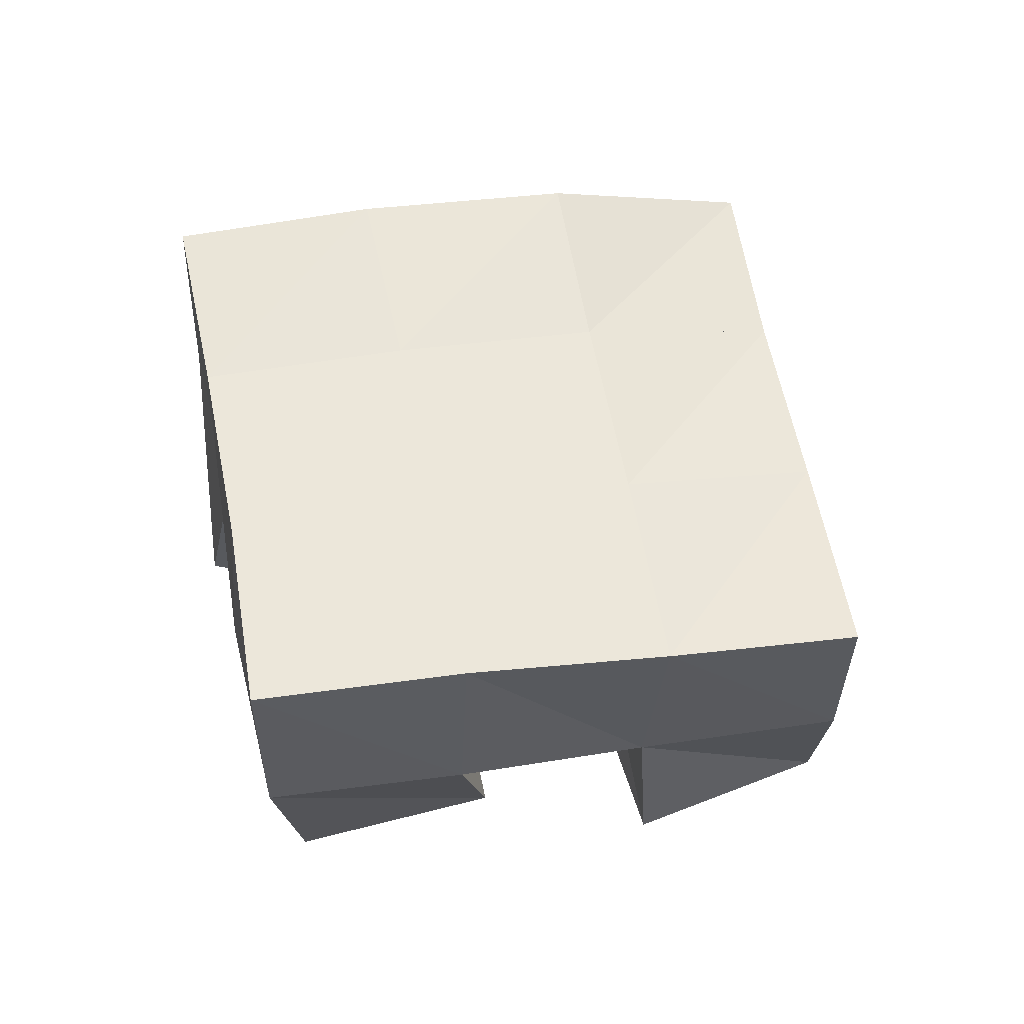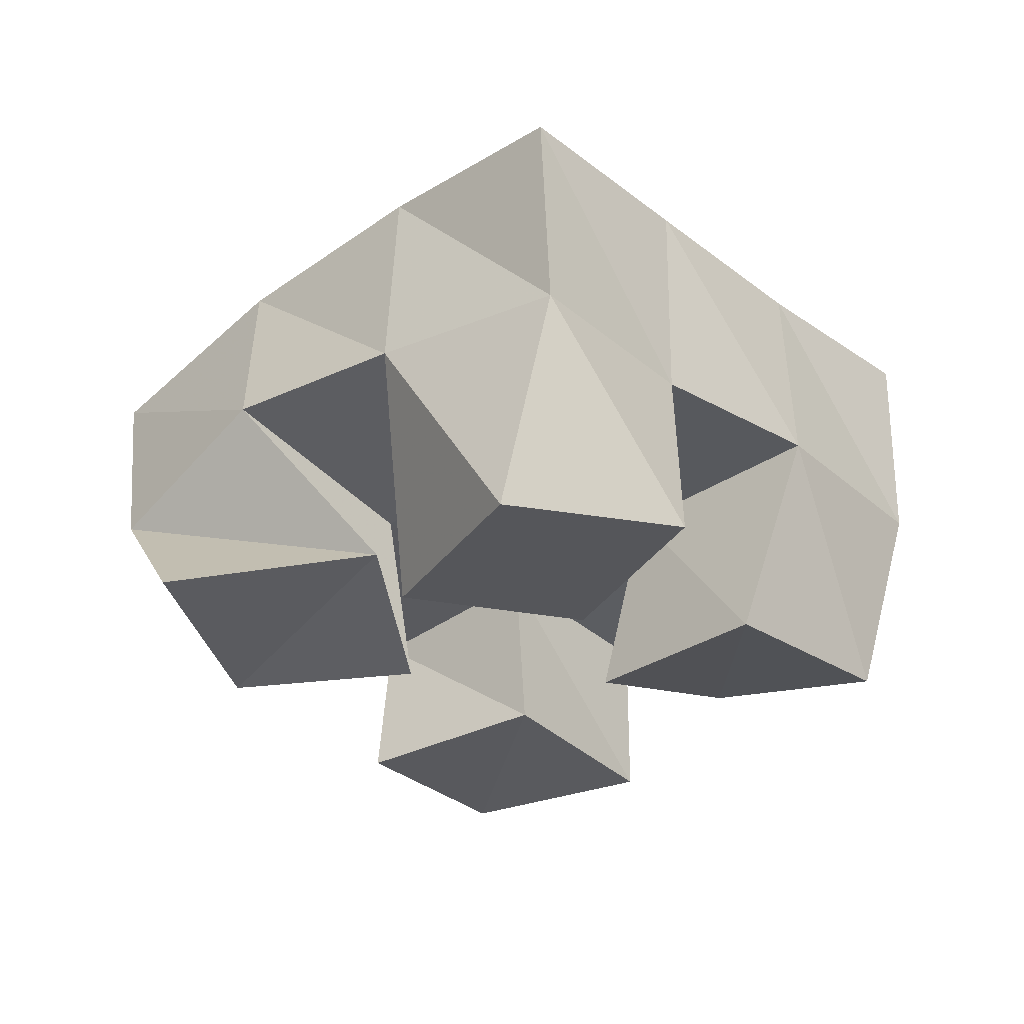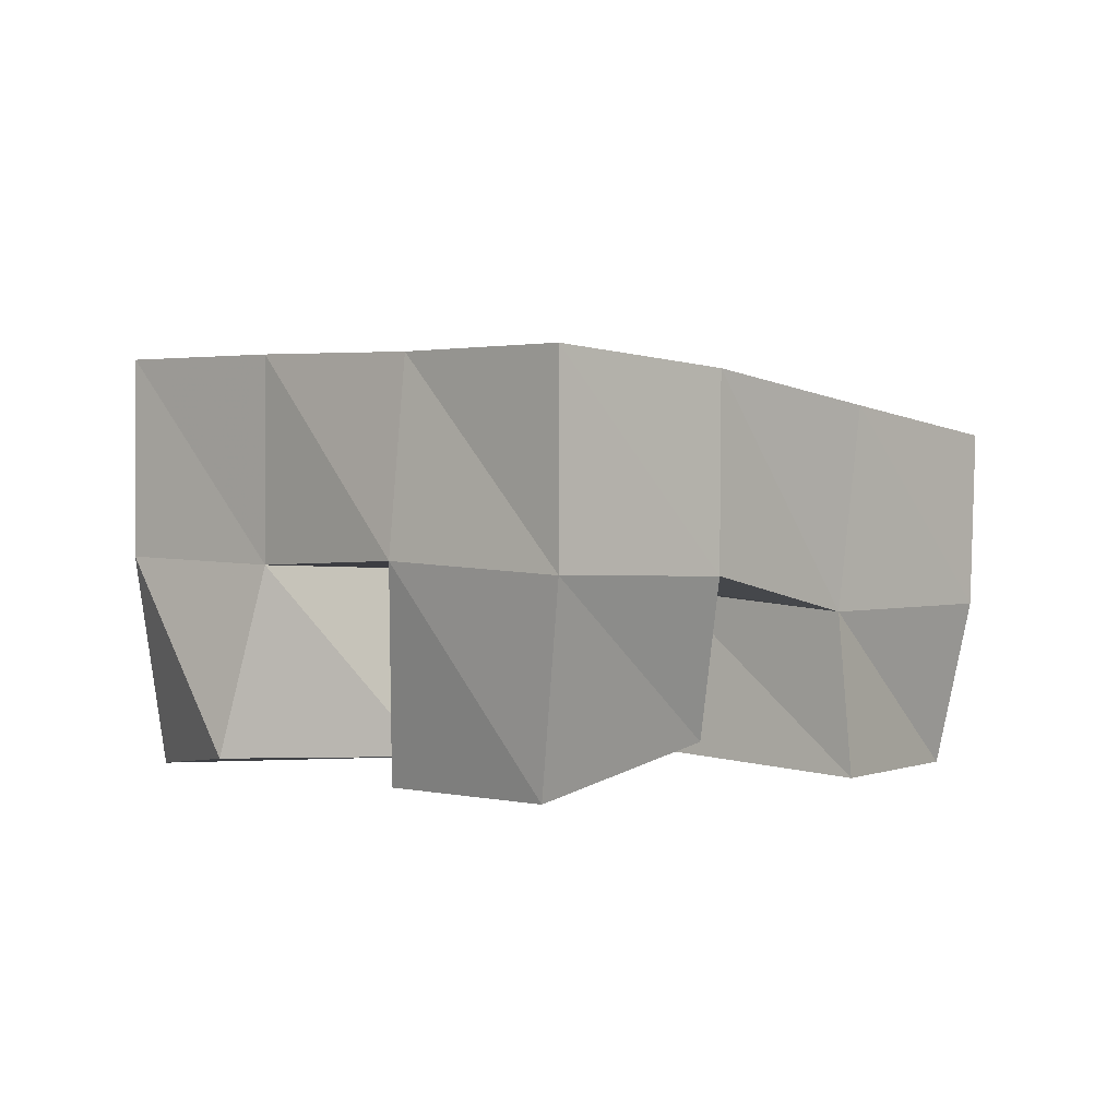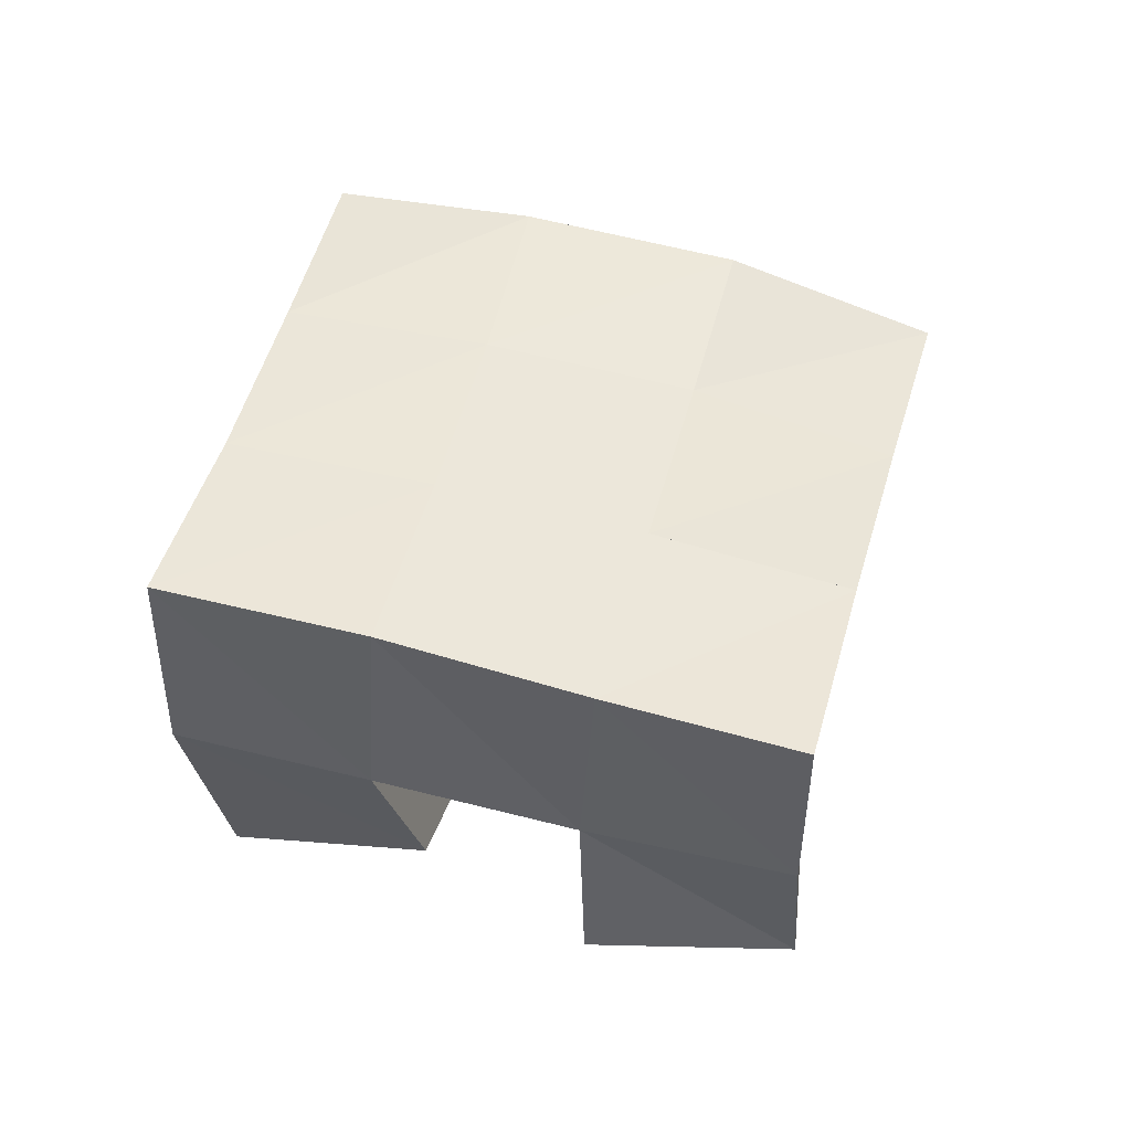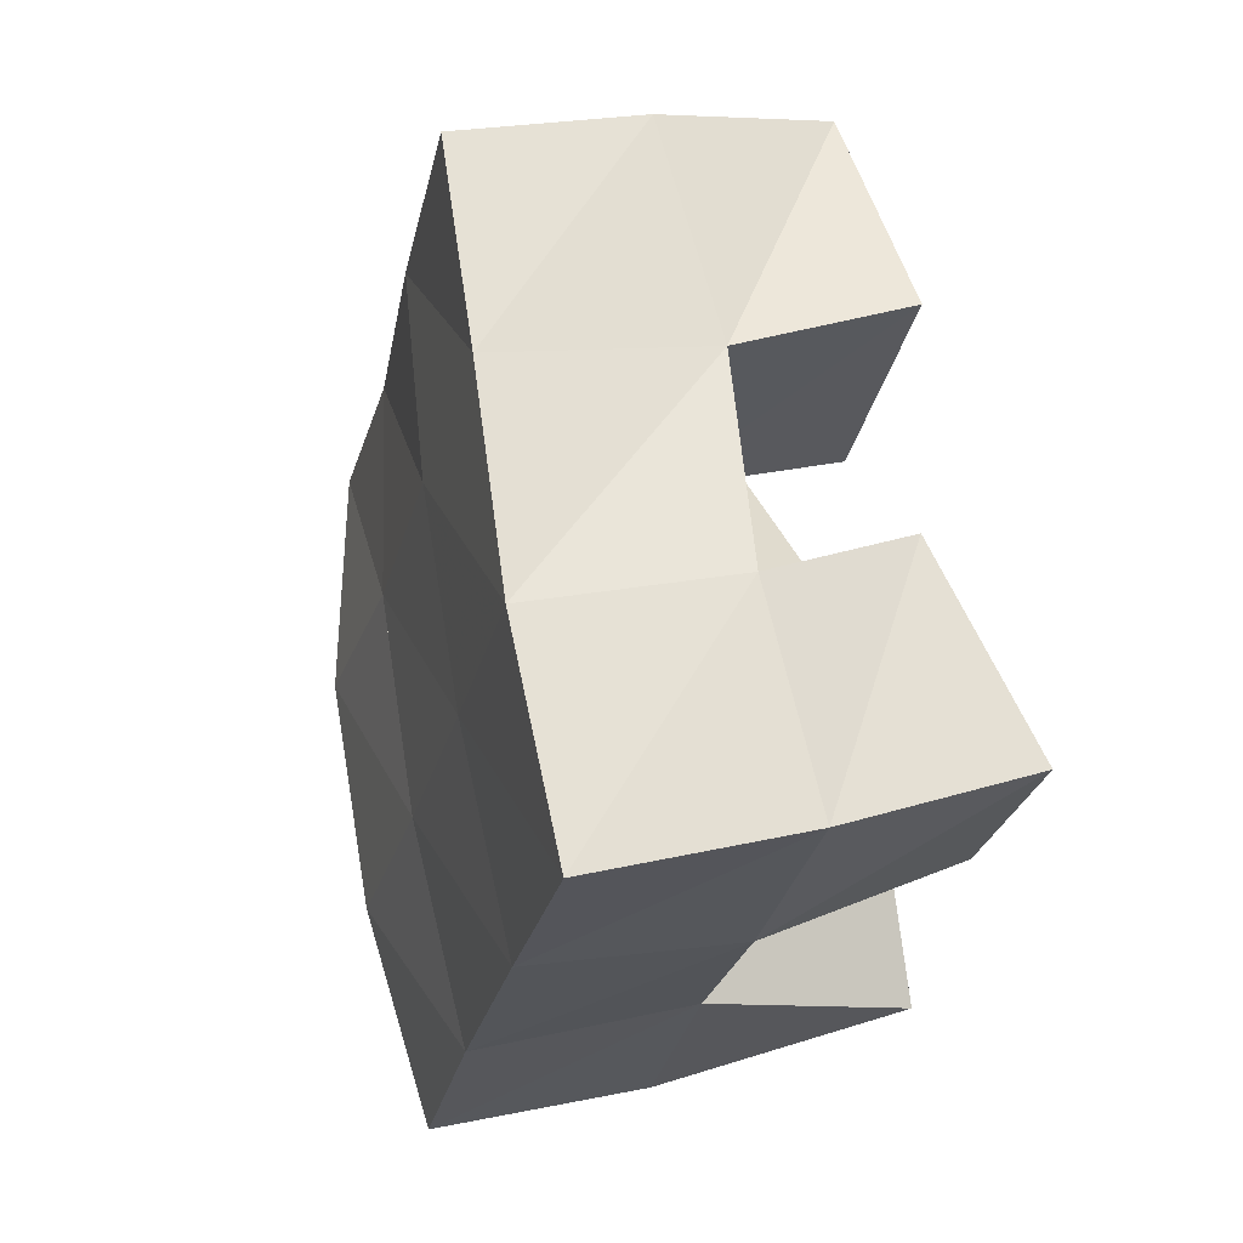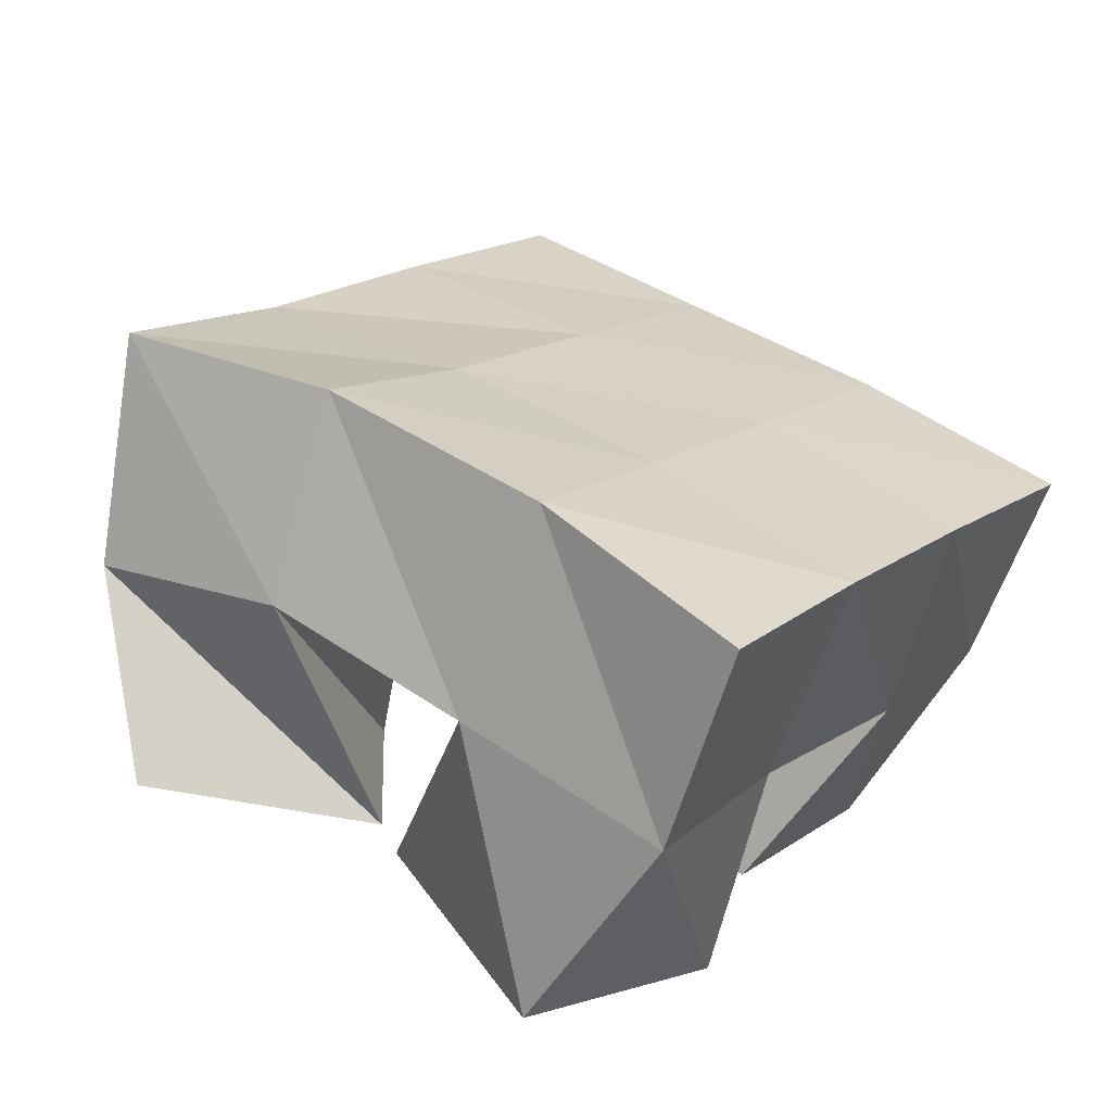
<metadata>
{"format":"obj","ext":"obj","renderer":"f3d","projection":"perspective","resolution":1024,"background":"white","views":[{"elev":54.3,"azim":-46.9,"up":"+Y"},{"elev":-28.3,"azim":-172.9,"up":"+Y"},{"elev":0.4,"azim":-82.0,"up":"+Y"},{"elev":44.0,"azim":-22.5,"up":"+Y"},{"elev":29.3,"azim":-108.5,"up":"+Z"},{"elev":-59.4,"azim":161.9,"up":"+Z"}]}
</metadata>
<code>
v 0.689 0.1047 0.05532
v 0.7084 0.1369 0.08603
v 0.6829 0.1 0.1103
v 0.6778 0.1327 0.1297
v 0.6359 0.1098 0.05689
v 0.6726 0.1553 0.05887
v 0.6354 0.1 0.1068
v 0.6416 0.144 0.1047
v 0.5851 0.1 0.1188
v 0.5744 0.1493 0.1211
v 0.556 0.1106 0.1575
v 0.542 0.1489 0.163
v 0.5469 0.1 0.08722
v 0.5307 0.1523 0.08995
v 0.5161 0.1 0.1266
v 0.5034 0.1495 0.1321
v 0.63 0.1 0.06141
v 0.6314 0.1547 0.03599
v 0.588 0.1035 0.08726
v 0.6041 0.1501 0.07926
v 0.6 0.1 0.01697
v 0.5877 0.1529 0.01282
v 0.5596 0.105 0.04272
v 0.5617 0.1511 0.05328
v 0.6552 0.1 0.1678
v 0.6531 0.1382 0.1732
v 0.6307 0.1 0.2124
v 0.6243 0.1409 0.2207
v 0.6099 0.1036 0.1463
v 0.6121 0.1443 0.1454
v 0.584 0.1 0.1914
v 0.5839 0.1398 0.1884
v 0.7166 0.1841 0.1038
v 0.6871 0.1819 0.1406
v 0.6742 0.1993 0.07445
v 0.646 0.1939 0.1119
v 0.6302 0.2044 0.04334
v 0.6032 0.1998 0.08296
v 0.5898 0.2024 0.01239
v 0.5615 0.2011 0.05341
v 0.6562 0.1837 0.1805
v 0.616 0.1918 0.1525
v 0.5744 0.197 0.1234
v 0.5332 0.1992 0.09312
v 0.6244 0.1836 0.2219
v 0.5852 0.1892 0.1935
v 0.5447 0.1956 0.1631
v 0.5032 0.1983 0.1321
f 1 2 4
f 3 1 4
f 2 6 8
f 4 2 8
f 6 5 7
f 8 6 7
f 5 1 3
f 7 5 3
f 8 7 3
f 4 8 3
f 2 1 5
f 6 2 5
f 9 10 12
f 11 9 12
f 10 14 16
f 12 10 16
f 14 13 15
f 16 14 15
f 13 9 11
f 15 13 11
f 16 15 11
f 12 16 11
f 10 9 13
f 14 10 13
f 17 18 20
f 19 17 20
f 18 22 24
f 20 18 24
f 22 21 23
f 24 22 23
f 21 17 19
f 23 21 19
f 24 23 19
f 20 24 19
f 18 17 21
f 22 18 21
f 25 26 28
f 27 25 28
f 26 30 32
f 28 26 32
f 30 29 31
f 32 30 31
f 29 25 27
f 31 29 27
f 32 31 27
f 28 32 27
f 26 25 29
f 30 26 29
f 2 33 34
f 4 2 34
f 33 35 36
f 34 33 36
f 35 6 8
f 36 35 8
f 6 2 4
f 8 6 4
f 36 8 4
f 34 36 4
f 33 2 6
f 35 33 6
f 6 35 36
f 8 6 36
f 35 37 38
f 36 35 38
f 37 18 20
f 38 37 20
f 18 6 8
f 20 18 8
f 38 20 8
f 36 38 8
f 35 6 18
f 37 35 18
f 18 37 38
f 20 18 38
f 37 39 40
f 38 37 40
f 39 22 24
f 40 39 24
f 22 18 20
f 24 22 20
f 40 24 20
f 38 40 20
f 37 18 22
f 39 37 22
f 4 34 41
f 26 4 41
f 34 36 42
f 41 34 42
f 36 8 30
f 42 36 30
f 8 4 26
f 30 8 26
f 42 30 26
f 41 42 26
f 34 4 8
f 36 34 8
f 8 36 42
f 30 8 42
f 36 38 43
f 42 36 43
f 38 20 10
f 43 38 10
f 20 8 30
f 10 20 30
f 43 10 30
f 42 43 30
f 36 8 20
f 38 36 20
f 20 38 43
f 10 20 43
f 38 40 44
f 43 38 44
f 40 24 14
f 44 40 14
f 24 20 10
f 14 24 10
f 44 14 10
f 43 44 10
f 38 20 24
f 40 38 24
f 26 41 45
f 28 26 45
f 41 42 46
f 45 41 46
f 42 30 32
f 46 42 32
f 30 26 28
f 32 30 28
f 46 32 28
f 45 46 28
f 41 26 30
f 42 41 30
f 30 42 46
f 32 30 46
f 42 43 47
f 46 42 47
f 43 10 12
f 47 43 12
f 10 30 32
f 12 10 32
f 47 12 32
f 46 47 32
f 42 30 10
f 43 42 10
f 10 43 47
f 12 10 47
f 43 44 48
f 47 43 48
f 44 14 16
f 48 44 16
f 14 10 12
f 16 14 12
f 48 16 12
f 47 48 12
f 43 10 14
f 44 43 14

</code>
